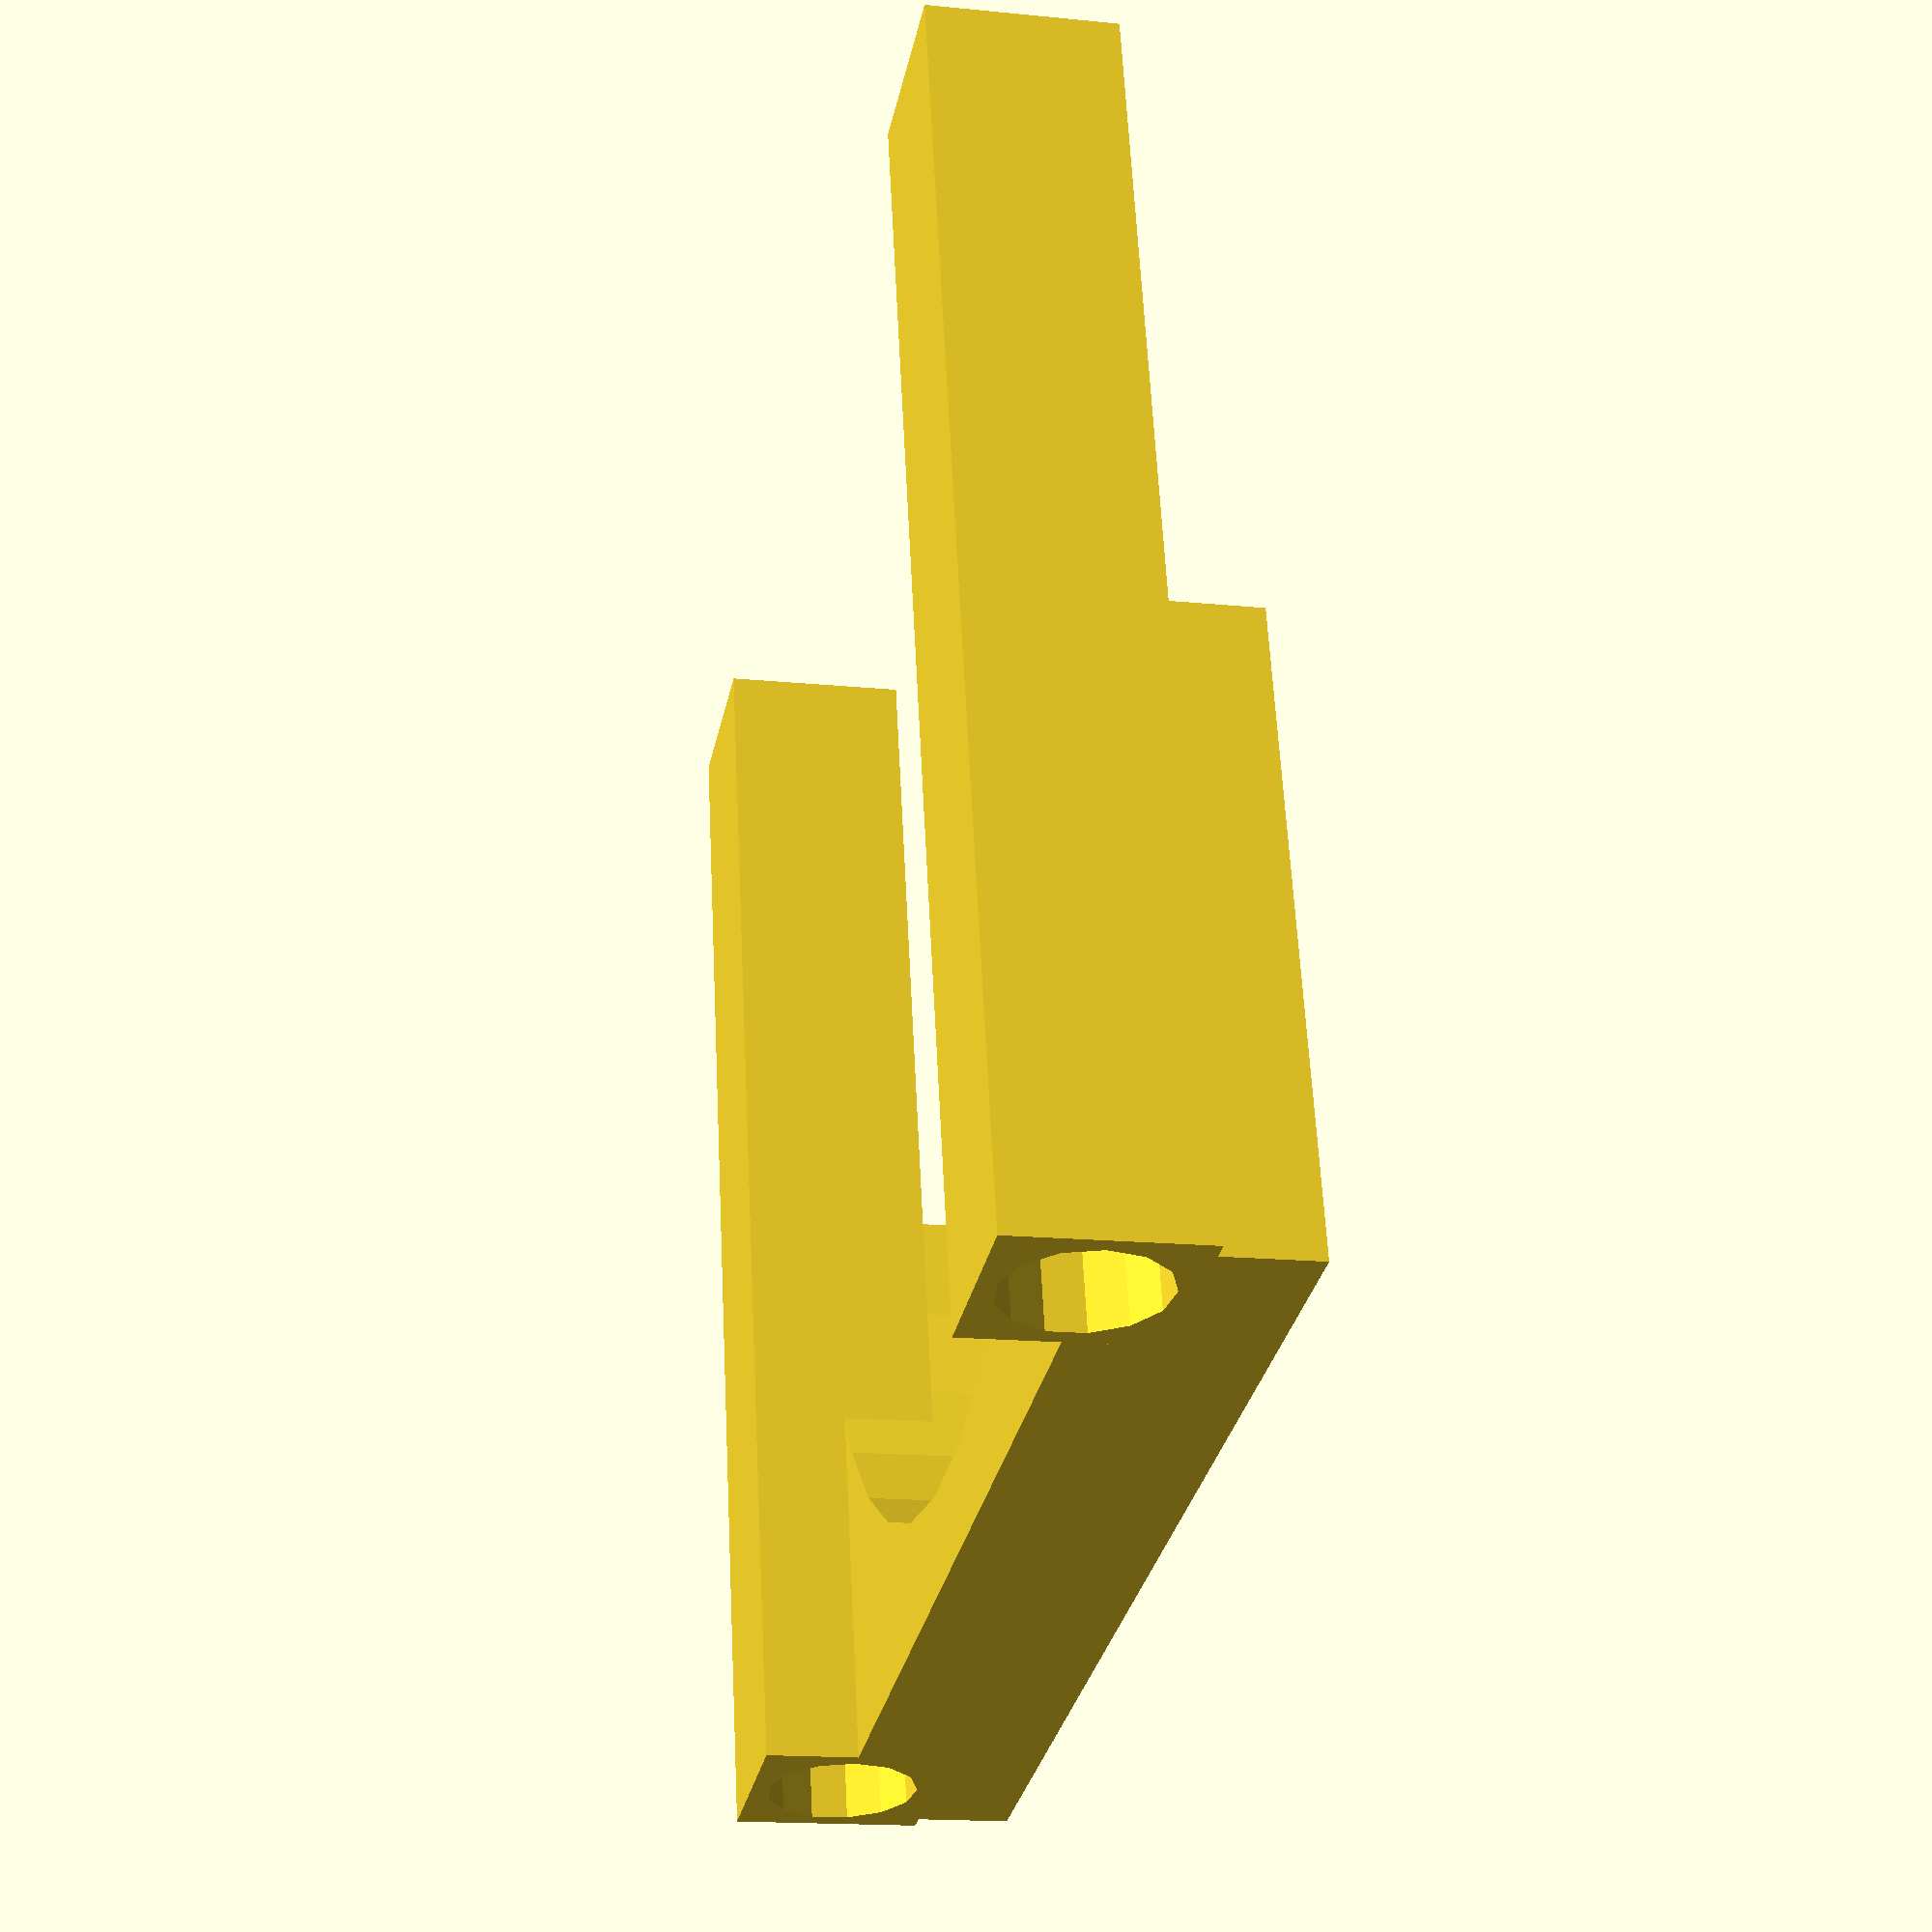
<openscad>
thickness = 5;
bar_diameter = 8;
distance_between_bars = 53;
inside_ring_diameter = 59;
bar_length = inside_ring_diameter + 2*thickness;

module bar() {
  rotate([90, 0, 0]) cylinder(h=bar_length + 0.01, d=bar_diameter + 0.2, center=true);
}

module bars() {
    translate([-distance_between_bars/2 - bar_diameter/2, 0, 0]) bar();
    translate([+distance_between_bars/2 + bar_diameter/2, 0, 0]) bar();
}

module arm() {
    difference() {
        cube([bar_diameter + 2, bar_length, bar_diameter + 2], center=true);
        rotate([90, 0, 0]) cylinder(h=bar_length + 0.01, d=bar_diameter + 0.2, center=true);
    }
}

module arms() {
    translate([-distance_between_bars/2 - bar_diameter/2, 0, 0]) arm();
    translate([+distance_between_bars/2 + bar_diameter/2, 0, 0]) arm();
}

module ring() {
    difference() {
        cube([inside_ring_diameter + 2*thickness, inside_ring_diameter + 2*thickness, 10], center=true);
        cylinder(h=11, d=inside_ring_diameter, center=true);
        translate([0, -(inside_ring_diameter/2 + thickness), 0])
            cube([inside_ring_diameter + 2*thickness + 0.1, inside_ring_diameter + 2*thickness, 15], center=true);
    }
}

difference() {
    translate([0, 0, 5]) ring();
    bars();
}
arms();


</openscad>
<views>
elev=196.4 azim=14.1 roll=281.7 proj=p view=wireframe
</views>
